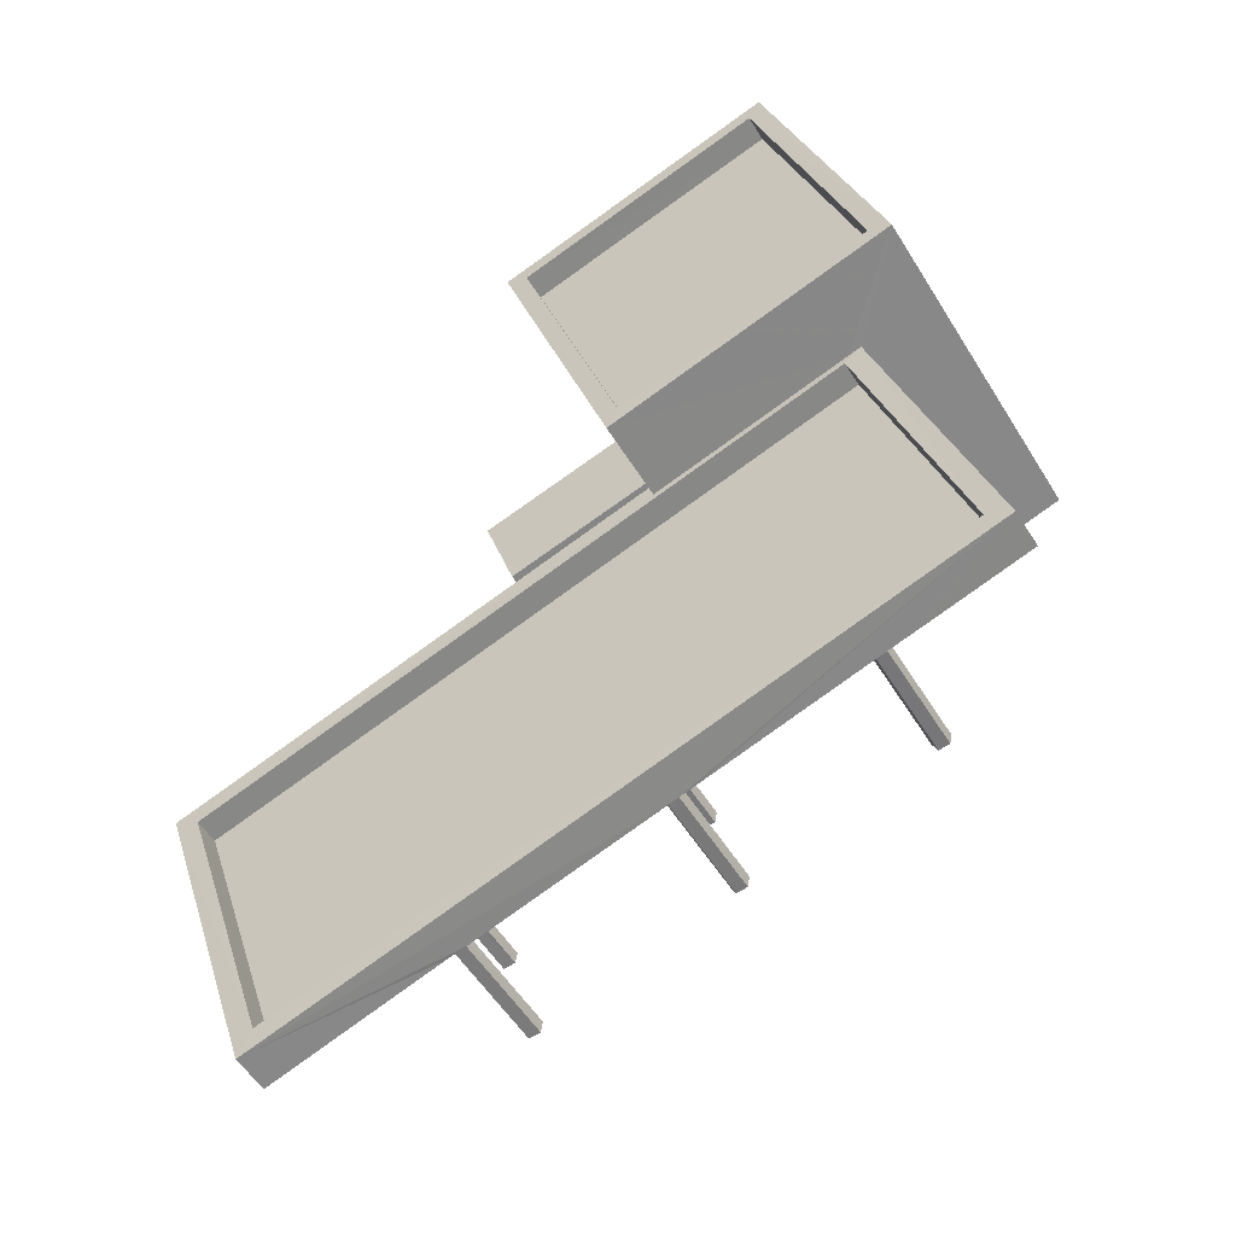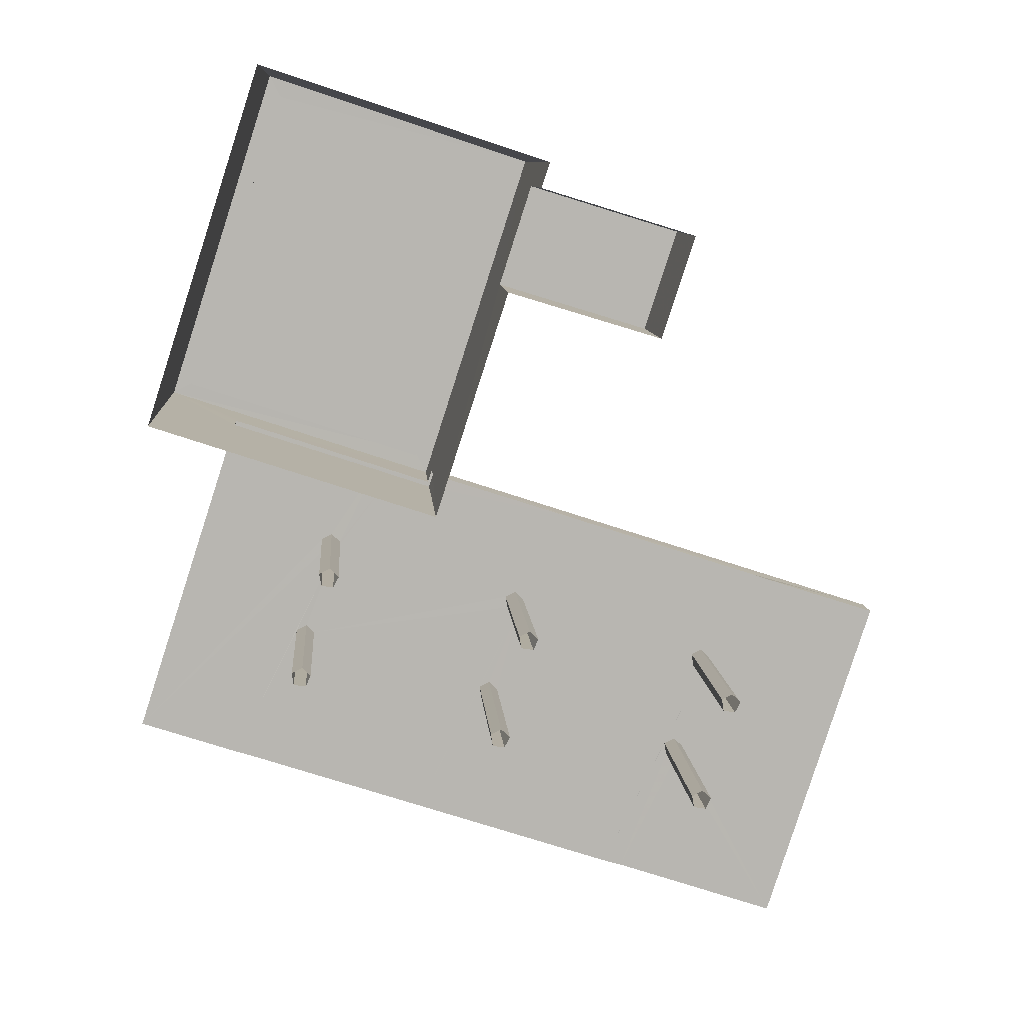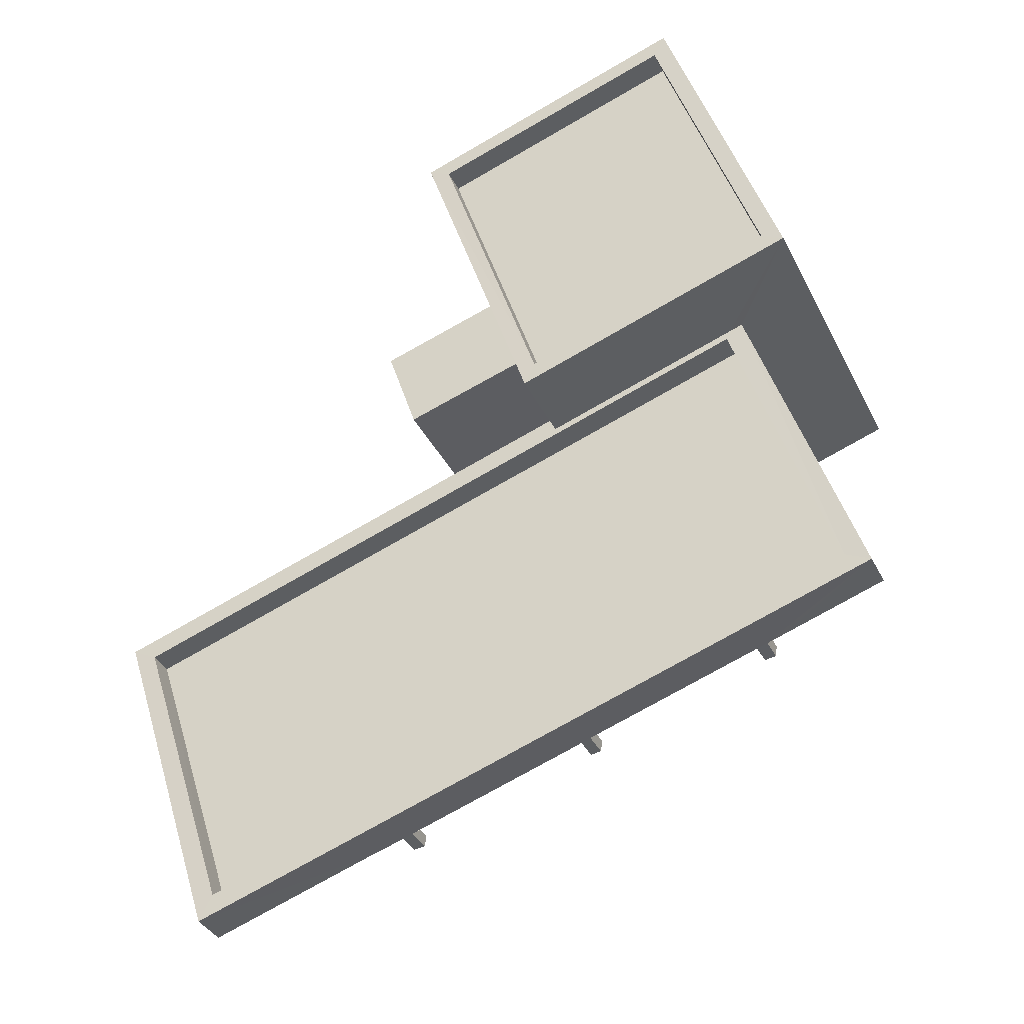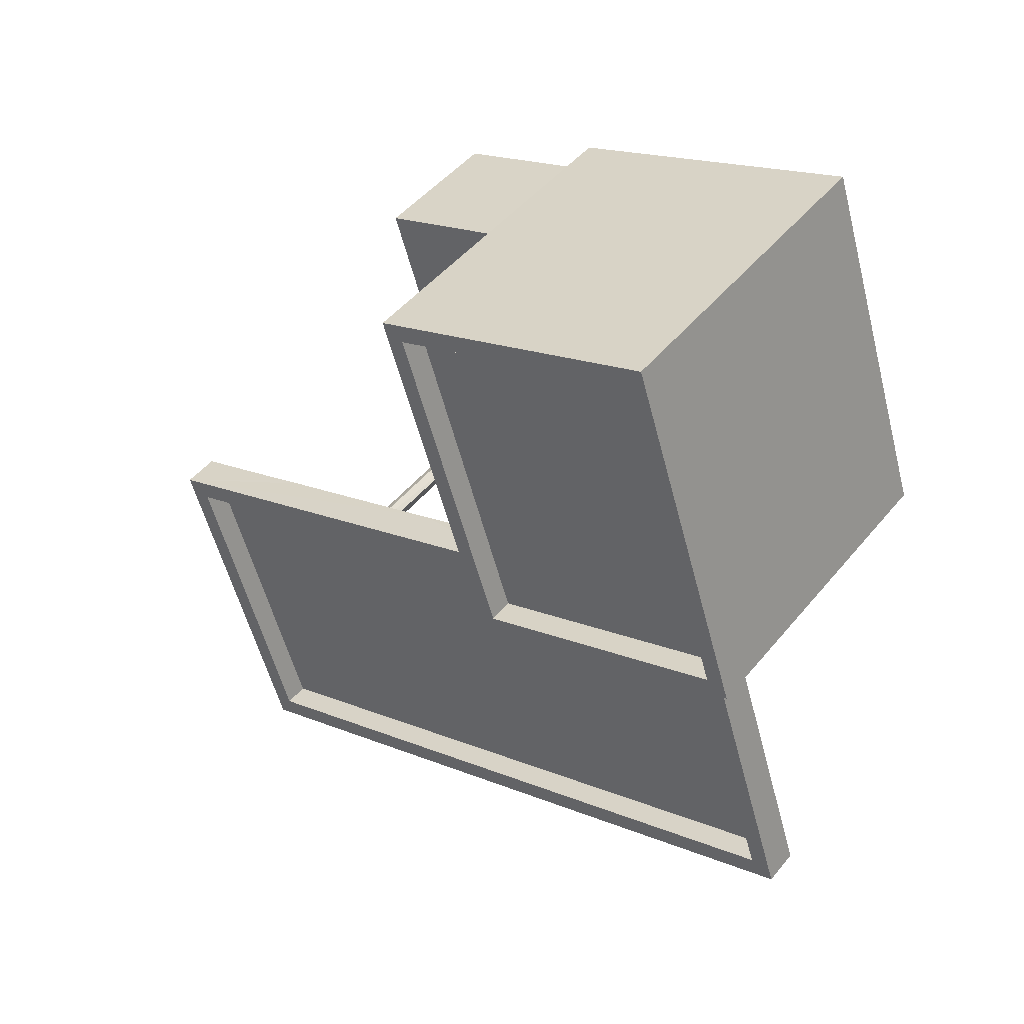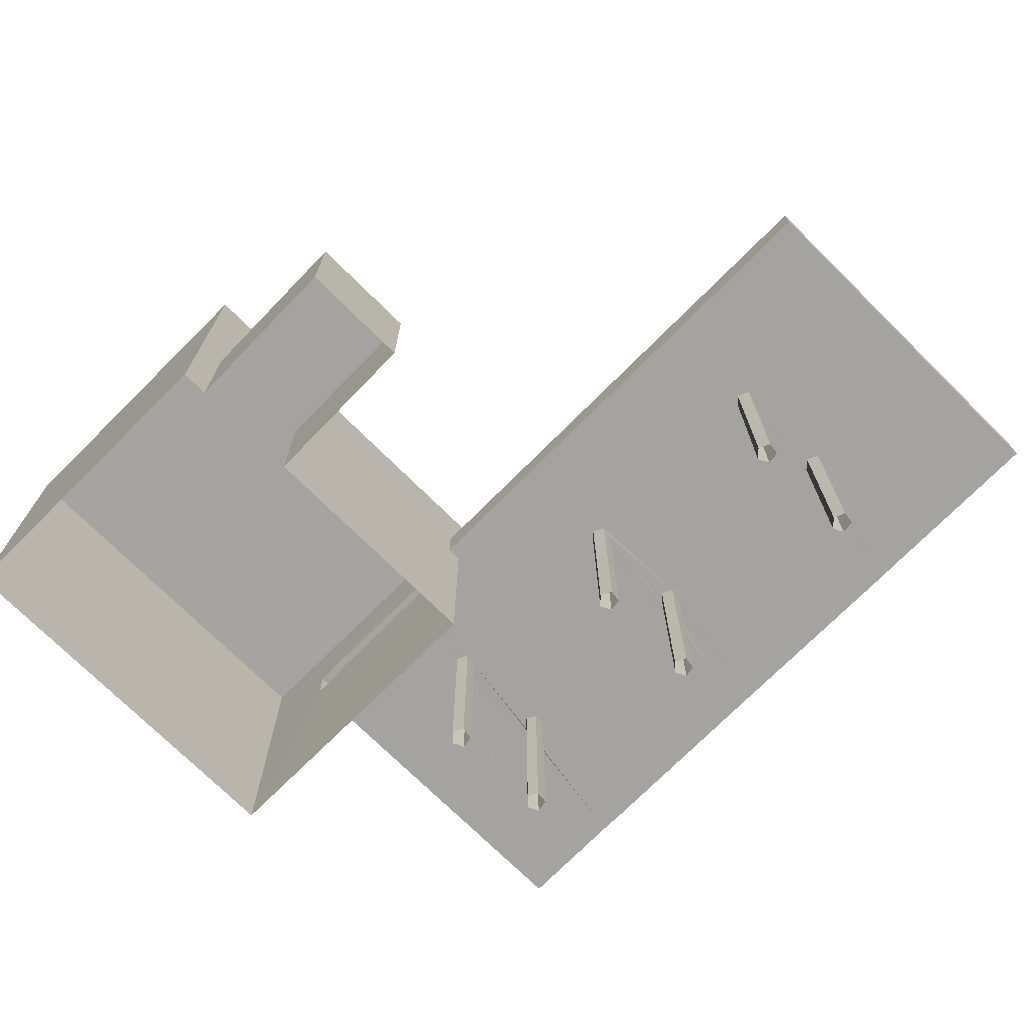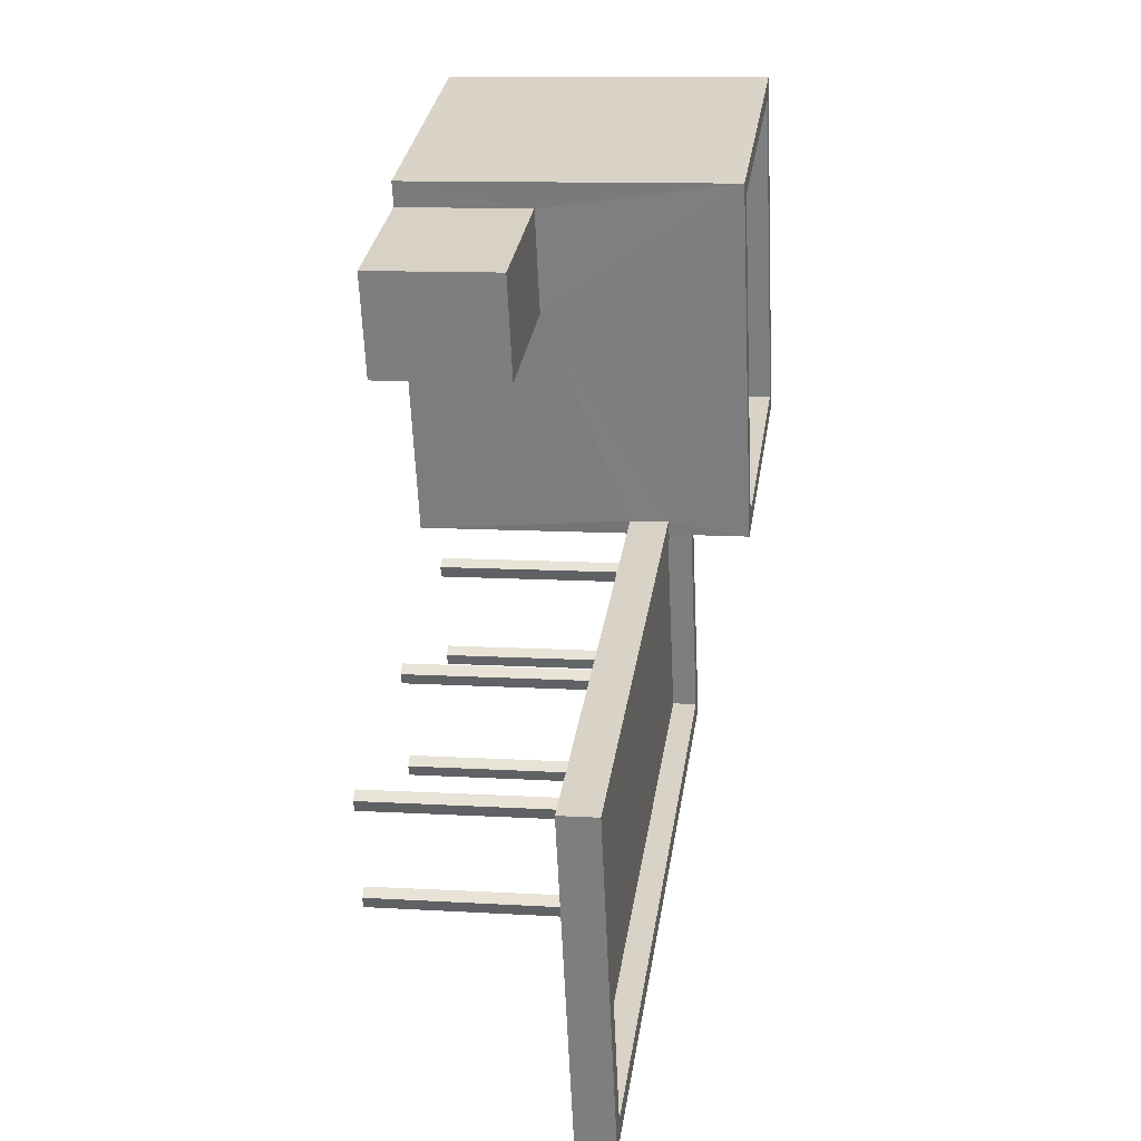
<metadata>
{"format":"obj","ext":"obj","renderer":"f3d","projection":"perspective","resolution":1024,"background":"white","views":[{"elev":-53.2,"azim":30.9,"up":"+Y"},{"elev":8.8,"azim":176.1,"up":"+Y"},{"elev":-37.2,"azim":24.0,"up":"+Y"},{"elev":46.0,"azim":36.5,"up":"+Y"},{"elev":-73.0,"azim":-116.8,"up":"+Z"},{"elev":11.3,"azim":-81.5,"up":"+Y"}]}
</metadata>
<code>
v -8.916e+04 -1.01e+05 1.657
v -8.915e+04 -1.01e+05 1.657
v -8.916e+04 -1.01e+05 1.657
v -8.915e+04 -1.01e+05 1.657
v -8.915e+04 -1.01e+05 1.657
v -8.915e+04 -1.01e+05 1.656
v -8.915e+04 -1.01e+05 1.656
v -8.915e+04 -1.01e+05 1.657
v -8.915e+04 -1.01e+05 1.657
v -8.915e+04 -1.01e+05 1.656
v -8.915e+04 -1.01e+05 1.656
v -8.915e+04 -1.01e+05 1.655
v -8.915e+04 -1.01e+05 1.655
v -8.915e+04 -1.01e+05 1.653
v -8.916e+04 -1.01e+05 1.654
v -8.916e+04 -1.01e+05 1.654
v -8.916e+04 -1.01e+05 1.655
v -8.916e+04 -1.01e+05 1.655
v -8.916e+04 -1.01e+05 1.658
v -8.916e+04 -1.01e+05 1.658
v -8.916e+04 -1.01e+05 1.658
v -8.916e+04 -1.01e+05 1.658
v -8.916e+04 -1.01e+05 1.658
v -8.915e+04 -1.01e+05 1.656
v -8.915e+04 -1.01e+05 1.656
v -8.915e+04 -1.01e+05 1.656
v -8.915e+04 -1.01e+05 1.656
v -8.915e+04 -1.01e+05 1.656
v -8.915e+04 -1.01e+05 1.657
v -8.915e+04 -1.01e+05 1.657
v -8.915e+04 -1.01e+05 1.657
v -8.915e+04 -1.01e+05 1.657
v -8.915e+04 -1.01e+05 1.657
v -8.916e+04 -1.01e+05 1.657
v -8.916e+04 -1.01e+05 1.657
v -8.916e+04 -1.01e+05 1.657
v -8.916e+04 -1.01e+05 1.657
v -8.916e+04 -1.01e+05 1.657
v -8.915e+04 -1.01e+05 5.831
v -8.915e+04 -1.01e+05 5.831
v -8.916e+04 -1.01e+05 5.832
v -8.916e+04 -1.01e+05 5.832
v -8.915e+04 -1.01e+05 5.832
v -8.915e+04 -1.01e+05 5.833
v -8.916e+04 -1.01e+05 5.832
v -8.915e+04 -1.01e+05 5.832
v -8.915e+04 -1.01e+05 5.831
v -8.915e+04 -1.01e+05 5.832
v -8.915e+04 -1.01e+05 5.833
v -8.915e+04 -1.01e+05 5.832
v -8.915e+04 -1.01e+05 5.832
v -8.915e+04 -1.01e+05 5.832
v -8.915e+04 -1.01e+05 5.833
v -8.915e+04 -1.01e+05 5.832
v -8.915e+04 -1.01e+05 5.831
v -8.915e+04 -1.01e+05 5.831
v -8.915e+04 -1.01e+05 5.831
v -8.915e+04 -1.01e+05 5.831
v -8.915e+04 -1.01e+05 5.832
v -8.915e+04 -1.01e+05 5.832
v -8.915e+04 -1.01e+05 5.832
v -8.915e+04 -1.01e+05 5.832
v -8.915e+04 -1.01e+05 5.832
v -8.916e+04 -1.01e+05 5.832
v -8.916e+04 -1.01e+05 5.833
v -8.916e+04 -1.01e+05 5.832
v -8.916e+04 -1.01e+05 5.833
v -8.916e+04 -1.01e+05 5.834
v -8.916e+04 -1.01e+05 5.833
v -8.916e+04 -1.01e+05 5.833
v -8.916e+04 -1.01e+05 5.834
v -8.916e+04 -1.01e+05 5.833
v -8.916e+04 -1.01e+05 5.833
v -8.916e+04 -1.01e+05 5.833
v -8.915e+04 -1.01e+05 5.833
v -8.915e+04 -1.01e+05 5.833
v -8.915e+04 -1.01e+05 5.833
v -8.916e+04 -1.01e+05 5.833
v -8.916e+04 -1.01e+05 5.832
v -8.916e+04 -1.01e+05 5.833
v -8.916e+04 -1.01e+05 5.833
v -8.915e+04 -1.01e+05 5.833
v -8.915e+04 -1.01e+05 5.833
v -8.915e+04 -1.01e+05 5.833
v -8.916e+04 -1.01e+05 5.835
v -8.916e+04 -1.01e+05 5.833
v -8.916e+04 -1.01e+05 6.583
v -8.916e+04 -1.01e+05 6.585
v -8.916e+04 -1.01e+05 6.584
v -8.915e+04 -1.01e+05 6.581
v -8.915e+04 -1.01e+05 6.581
v -8.915e+04 -1.01e+05 6.581
v -8.915e+04 -1.01e+05 6.582
v -8.915e+04 -1.01e+05 6.582
v -8.916e+04 -1.01e+05 6.583
v -8.915e+04 -1.01e+05 8.149
v -8.916e+04 -1.01e+05 8.15
v -8.915e+04 -1.01e+05 8.149
v -8.915e+04 -1.01e+05 8.151
v -8.915e+04 -1.01e+05 8.151
v -8.915e+04 -1.01e+05 8.15
v -8.915e+04 -1.01e+05 8.15
v -8.915e+04 -1.01e+05 8.15
v -8.916e+04 -1.01e+05 4.285
v -8.916e+04 -1.01e+05 4.285
v -8.916e+04 -1.01e+05 4.286
v -8.915e+04 -1.01e+05 4.285
v -8.915e+04 -1.01e+05 6.581
v -8.915e+04 -1.01e+05 6.581
v -8.915e+04 -1.01e+05 7.65
v -8.915e+04 -1.01e+05 7.65
v -8.915e+04 -1.01e+05 7.651
v -8.915e+04 -1.01e+05 7.649
v -8.916e+04 -1.01e+05 6.083
v -8.915e+04 -1.01e+05 6.082
v -8.915e+04 -1.01e+05 6.081
v -8.916e+04 -1.01e+05 6.084
f 1 2 3
f 3 2 4
f 2 5 4
f 6 7 8
f 8 7 9
f 7 10 9
f 11 12 13
f 13 12 14
f 15 14 16
f 16 12 17
f 16 17 18
f 14 12 16
f 19 20 21
f 21 20 22
f 20 23 22
f 24 25 26
f 25 27 28
f 25 28 26
f 29 30 31
f 30 32 31
f 32 33 31
f 34 35 36
f 35 37 38
f 35 38 36
f 39 40 41
f 42 41 43
f 44 45 46
f 40 47 48
f 49 44 50
f 50 46 48
f 43 40 51
f 46 51 48
f 41 40 43
f 50 44 46
f 51 40 48
f 52 53 54
f 52 55 56
f 56 57 58
f 53 59 54
f 57 60 58
f 55 57 56
f 52 54 55
f 58 60 47
f 48 47 59
f 49 50 61
f 53 49 61
f 53 62 59
f 47 60 59
f 63 48 59
f 62 63 59
f 53 61 62
f 64 65 66
f 66 65 67
f 68 69 70
f 68 71 72
f 71 73 72
f 67 65 70
f 74 67 70
f 69 74 70
f 68 72 69
f 75 68 76
f 77 78 79
f 79 80 64
f 68 70 81
f 80 65 64
f 76 68 77
f 78 80 79
f 77 81 78
f 77 68 81
f 45 82 77
f 83 75 76
f 77 79 42
f 84 82 45
f 44 75 83
f 79 41 42
f 44 83 84
f 44 84 45
f 45 77 42
f 67 85 86
f 86 66 67
f 73 71 85
f 73 85 67
f 87 88 89
f 90 91 92
f 93 91 94
f 93 89 88
f 87 89 95
f 90 94 91
f 89 93 94
f 96 97 98
f 99 100 101
f 102 99 101
f 97 100 99
f 98 97 103
f 103 97 99
f 104 105 106
f 107 104 106
f 108 109 95
f 92 108 90
f 109 87 95
f 90 108 95
f 110 111 112
f 110 113 111
f 114 115 116
f 114 117 115
f 98 101 96
f 98 102 101
f 46 4 5
f 51 46 5
f 89 115 117
f 89 94 115
f 107 106 17
f 12 107 17
f 45 1 3
f 45 42 1
f 73 21 22
f 72 73 22
f 43 2 1
f 42 43 1
f 70 35 34
f 70 65 35
f 59 25 24
f 59 60 25
f 70 34 36
f 81 70 36
f 59 24 26
f 54 59 26
f 69 22 23
f 69 72 22
f 11 107 12
f 104 15 16
f 40 39 11
f 97 104 107
f 104 97 15
f 109 100 97
f 100 109 108
f 39 109 107
f 39 107 11
f 109 97 107
f 83 29 31
f 84 83 31
f 51 5 2
f 43 51 2
f 62 9 10
f 62 61 9
f 57 27 25
f 60 57 25
f 89 117 114
f 95 89 114
f 90 114 116
f 90 95 114
f 99 110 112
f 99 102 110
f 16 18 105
f 104 16 105
f 105 18 17
f 106 105 17
f 48 7 6
f 48 63 7
f 86 87 66
f 87 109 79
f 66 87 64
f 109 39 41
f 64 87 79
f 79 109 41
f 82 33 32
f 77 82 32
f 61 8 9
f 61 50 8
f 80 38 37
f 80 78 38
f 102 113 110
f 102 98 113
f 49 53 93
f 44 49 93
f 53 52 93
f 75 44 93
f 88 68 75
f 88 75 93
f 71 68 88
f 85 71 88
f 90 116 115
f 94 90 115
f 78 36 38
f 78 81 36
f 31 82 84
f 31 33 82
f 62 10 7
f 63 62 7
f 45 3 4
f 46 45 4
f 96 13 14
f 96 101 13
f 55 28 27
f 57 55 27
f 67 19 21
f 73 67 21
f 77 32 30
f 76 77 30
f 74 23 20
f 74 69 23
f 74 20 19
f 67 74 19
f 91 93 52
f 56 91 52
f 103 112 111
f 103 99 112
f 11 13 56
f 108 92 100
f 92 101 100
f 101 56 13
f 40 11 47
f 47 11 58
f 11 56 58
f 92 91 101
f 56 101 91
f 96 14 15
f 97 96 15
f 103 111 113
f 98 103 113
f 80 37 35
f 65 80 35
f 83 30 29
f 83 76 30
f 55 26 28
f 55 54 26
f 50 6 8
f 50 48 6
f 85 87 86
f 85 88 87

</code>
